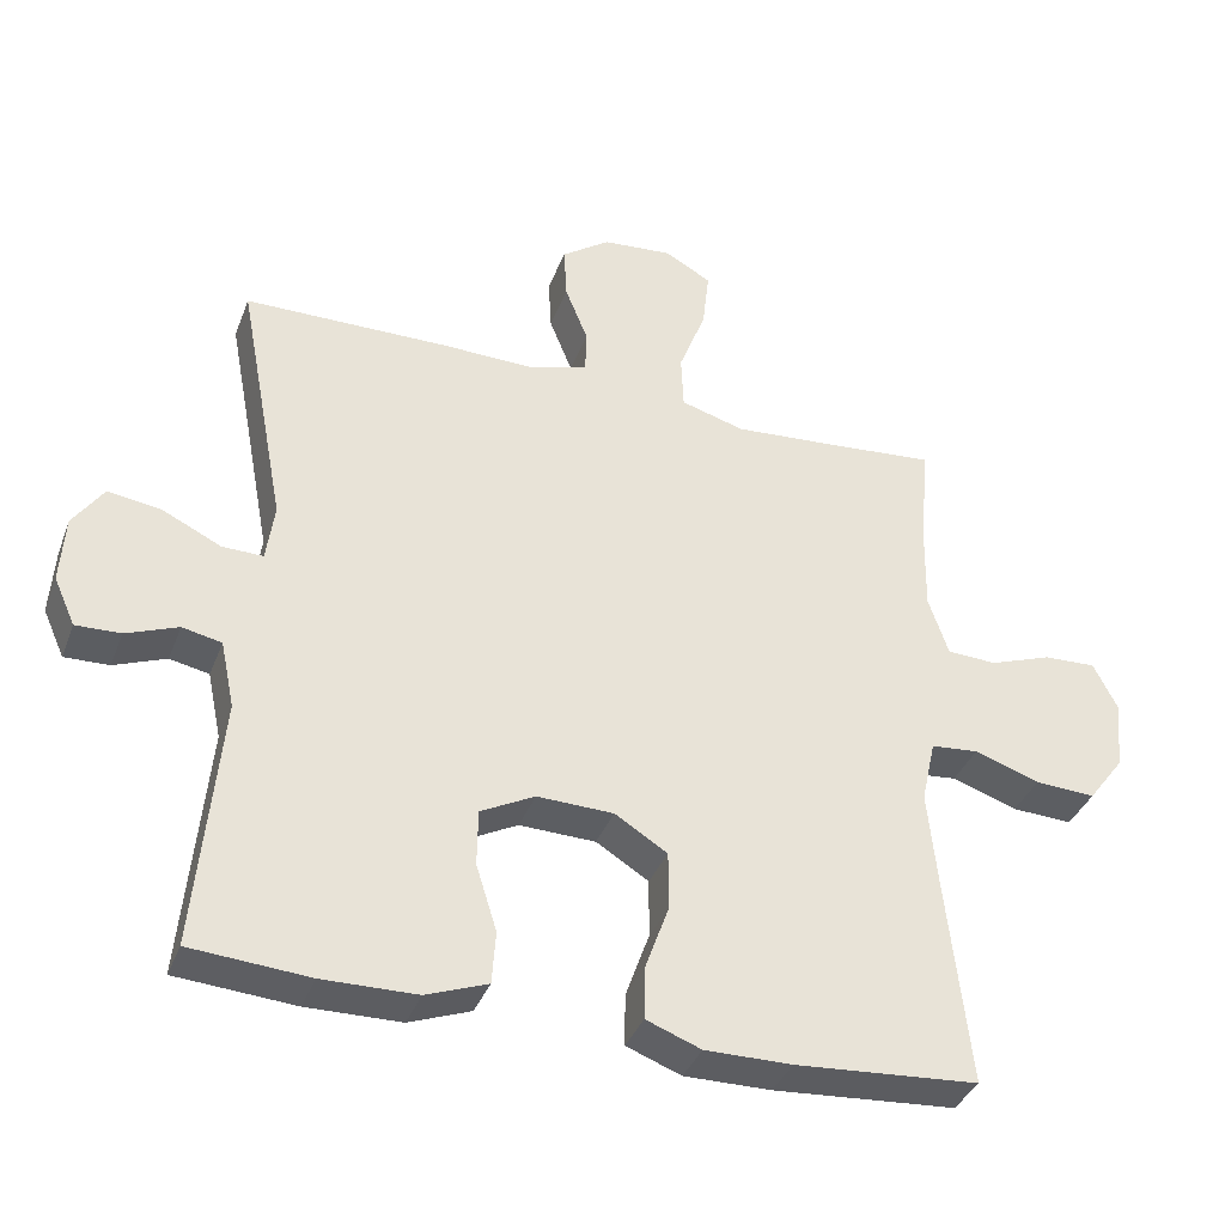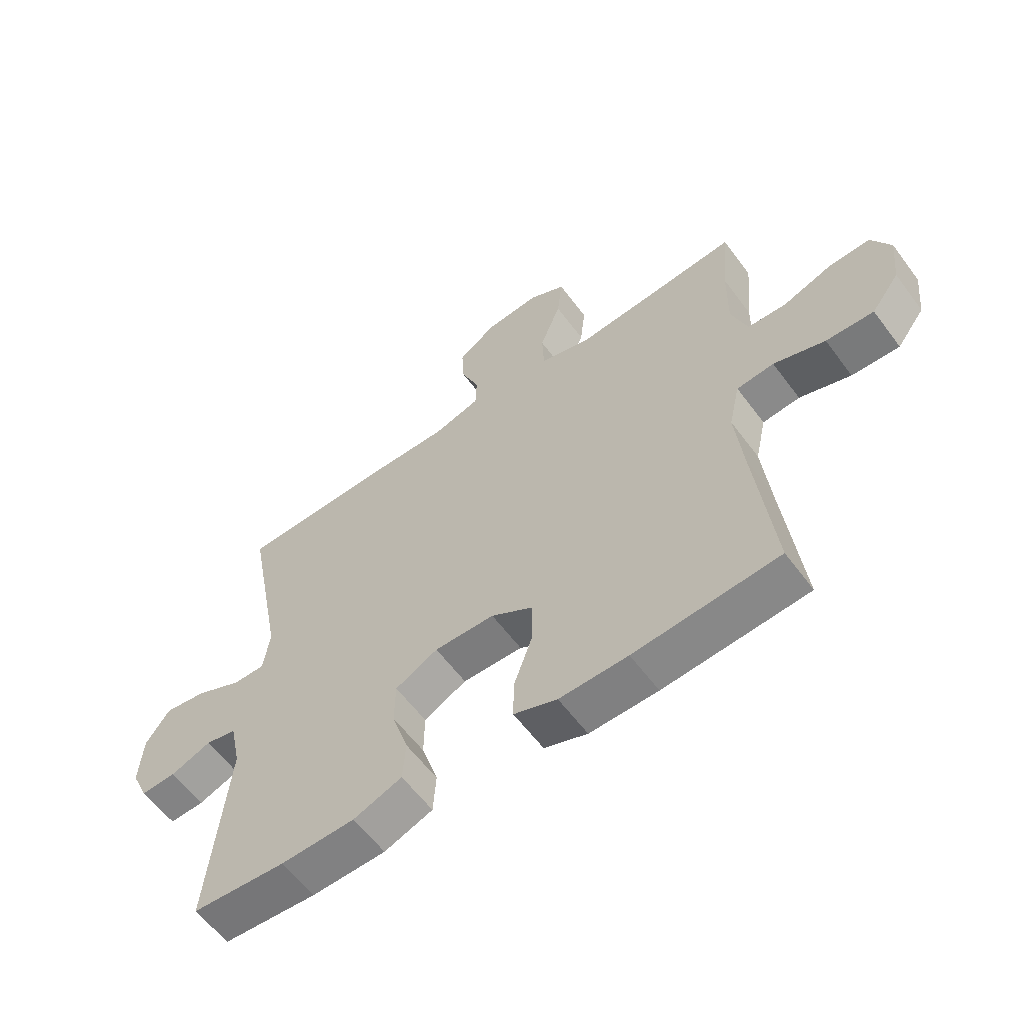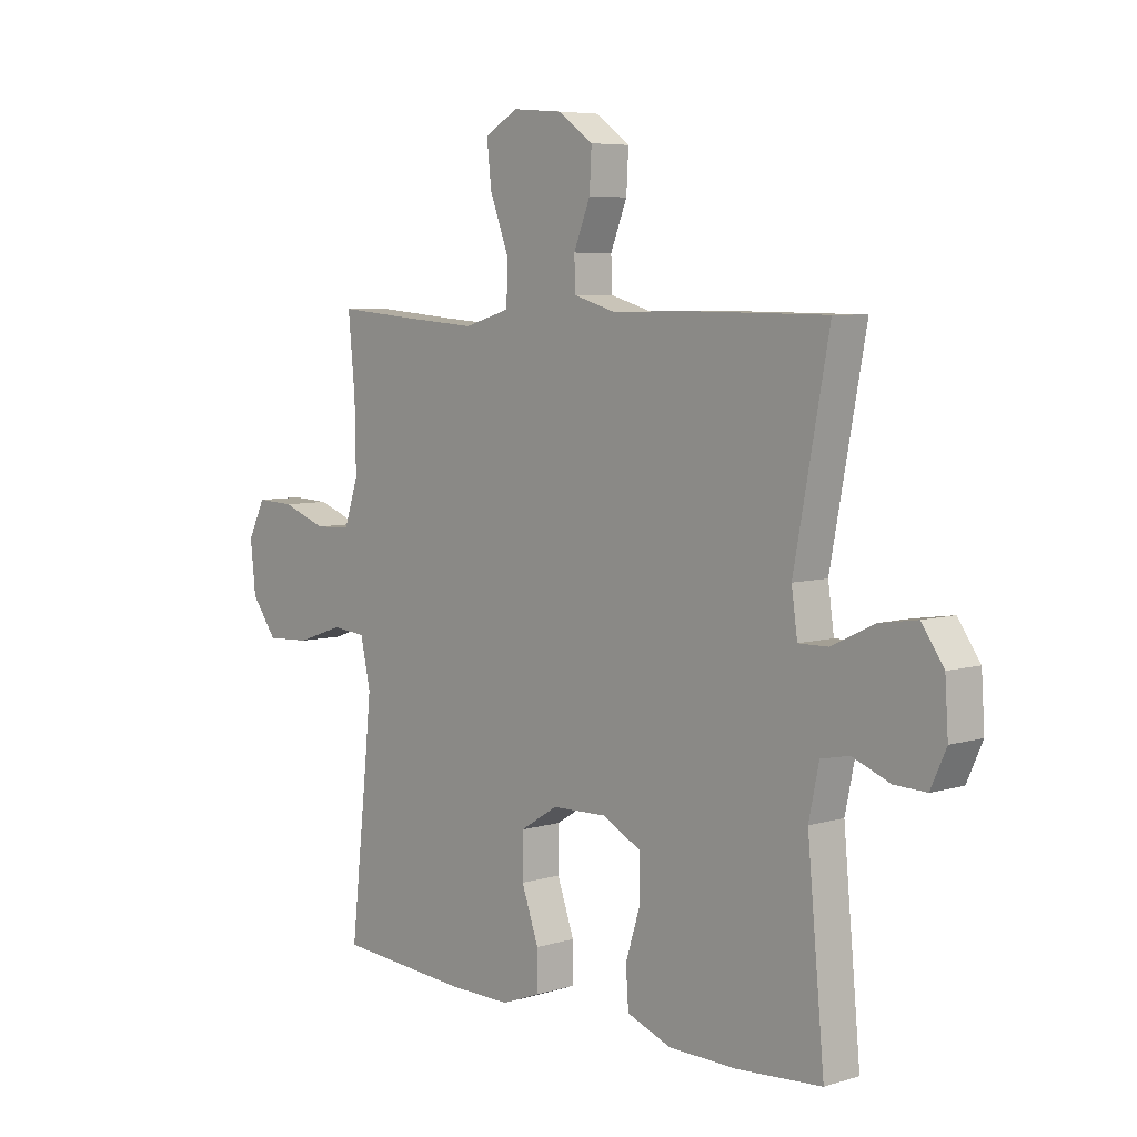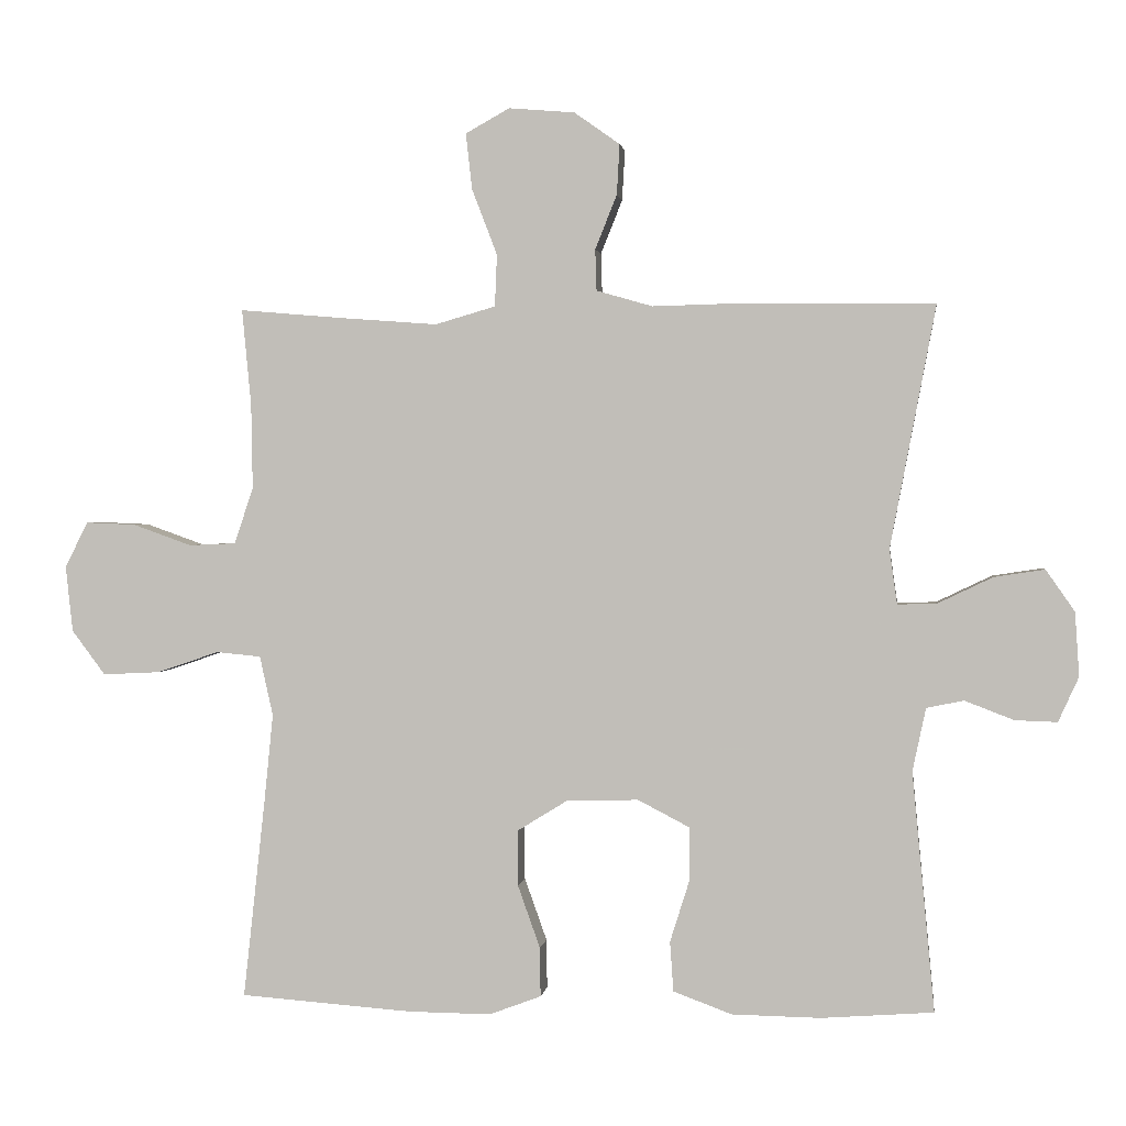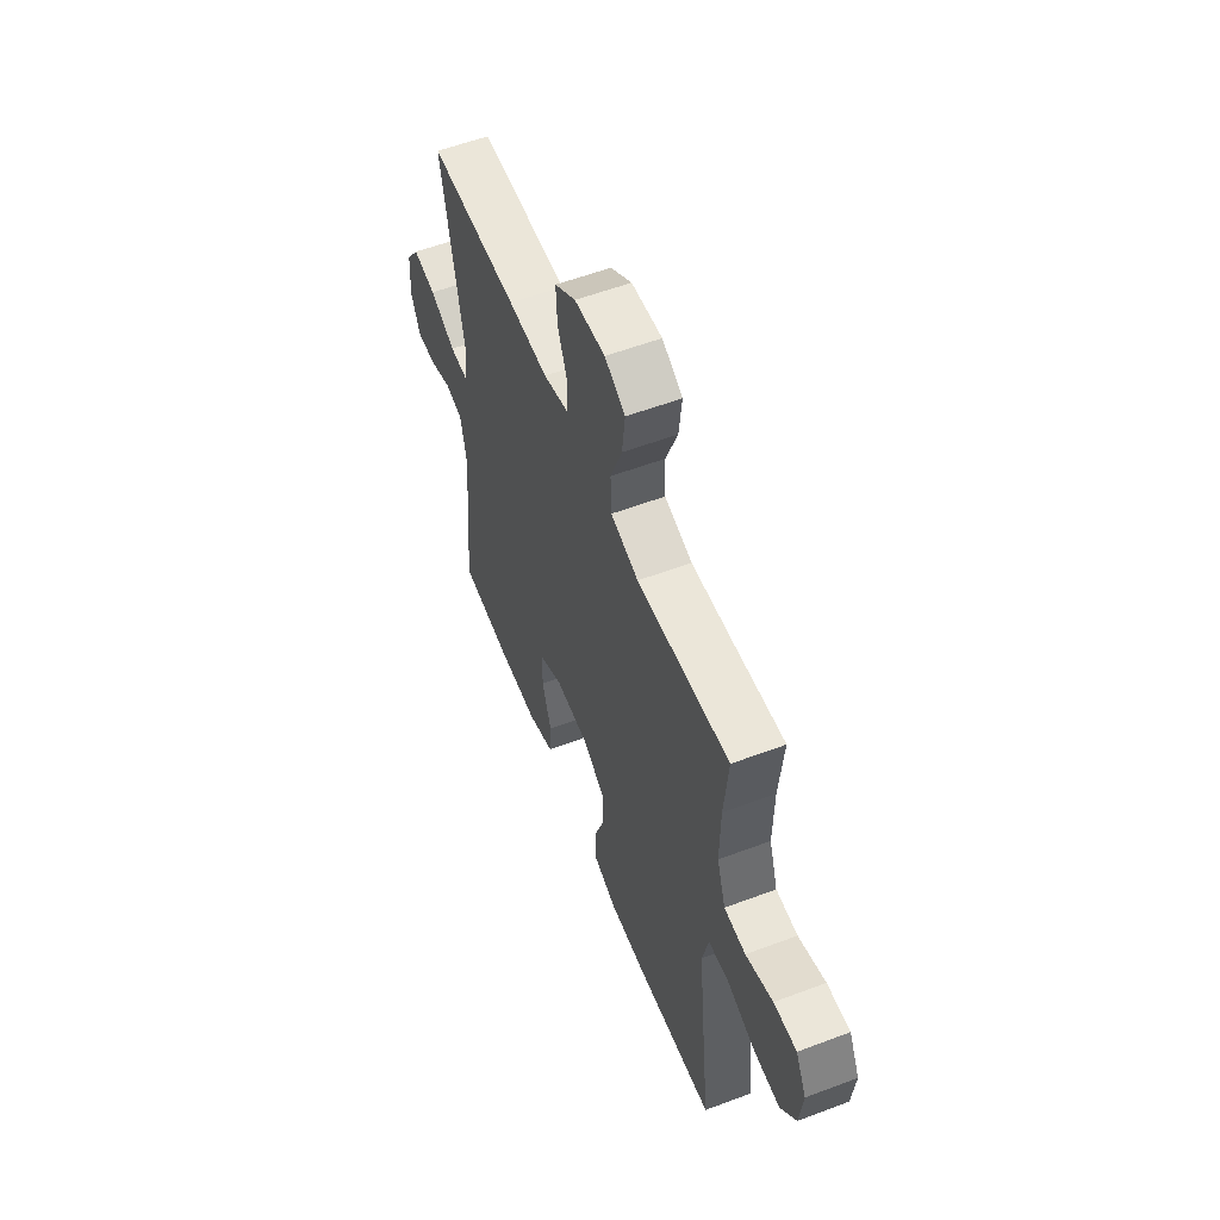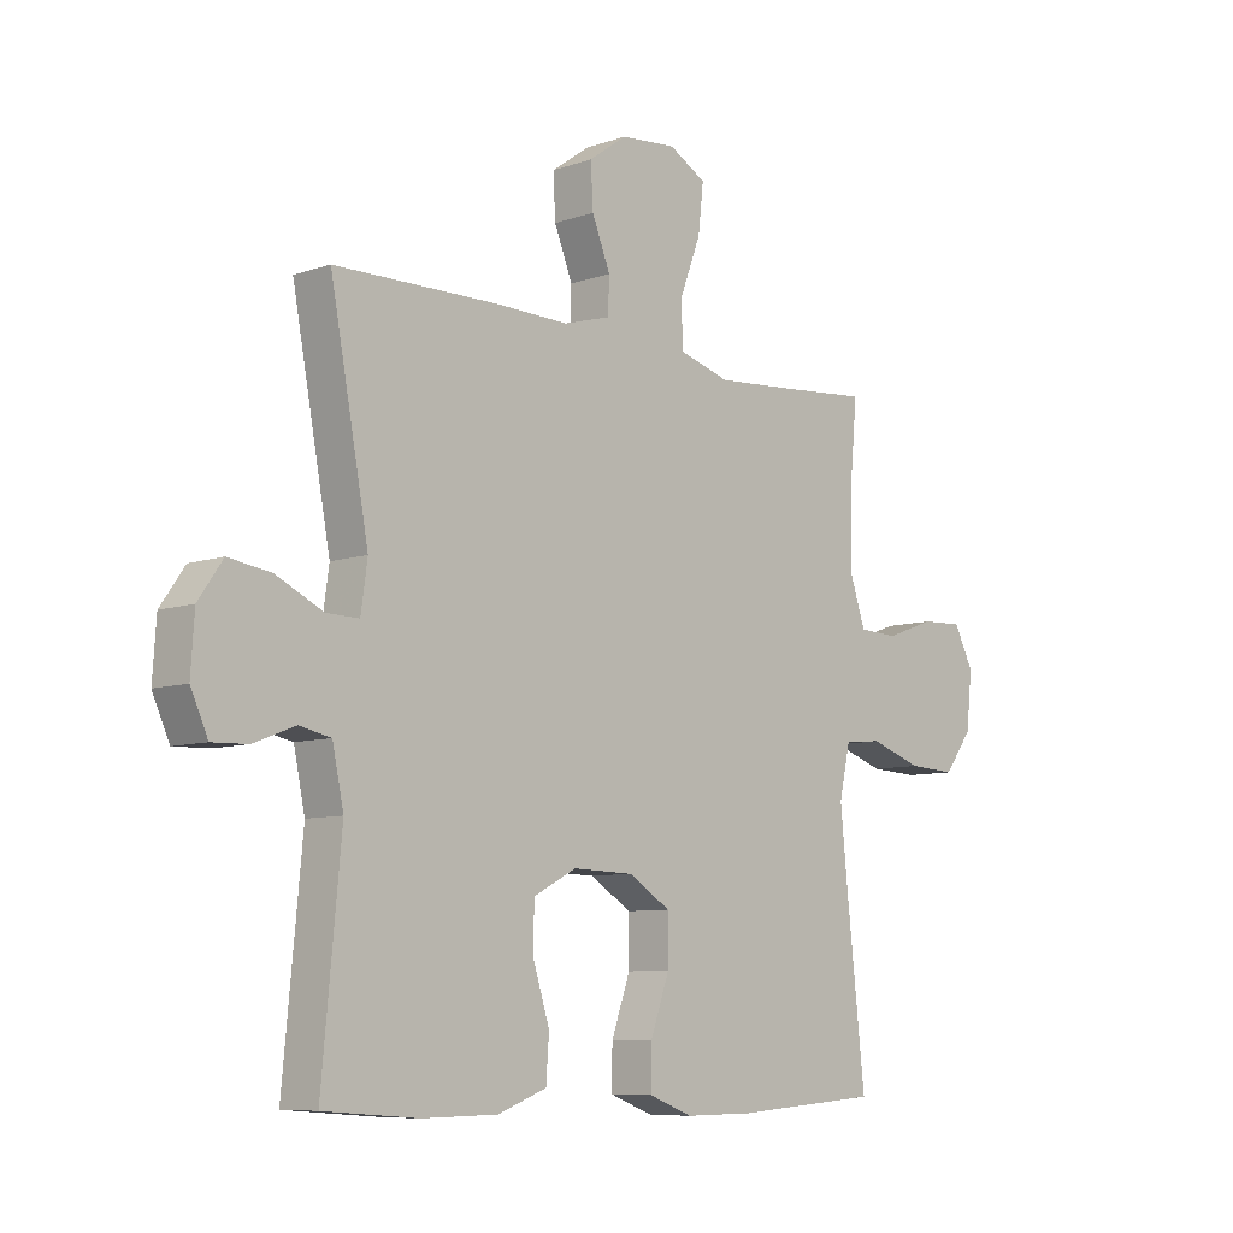
<metadata>
{"format":"obj","ext":"obj","renderer":"f3d","projection":"perspective","resolution":1024,"background":"white","views":[{"elev":-36.9,"azim":160.5,"up":"+Z"},{"elev":-59.9,"azim":-143.5,"up":"+Z"},{"elev":6.2,"azim":47.9,"up":"+Z"},{"elev":1.4,"azim":7.5,"up":"+Z"},{"elev":57.1,"azim":-111.4,"up":"+Z"},{"elev":-8.2,"azim":133.5,"up":"+Z"}]}
</metadata>
<code>
v -0.5 0.07 -0.5
v -0.469 0.07 -0.218
v -0.456 0.07 -0.089
v -0.475 0.07 -0.004
v -0.539 0.07 0.002
v -0.627 0.07 -0.028
v -0.709 0.07 -0.032
v -0.757 0.07 0.032
v -0.767 0.07 0.126
v -0.734 0.07 0.191
v -0.663 0.07 0.188
v -0.579 0.07 0.158
v -0.512 0.07 0.161
v -0.485 0.07 0.241
v -0.487 0.07 0.363
v -0.5 0.07 0.5
v -0.348 0.07 0.487
v -0.214 0.07 0.477
v -0.128 0.07 0.502
v -0.125 0.07 0.576
v -0.161 0.07 0.67
v -0.17 0.07 0.75
v -0.107 0.07 0.785
v -0.013 0.07 0.777
v 0.052 0.07 0.731
v 0.048 0.07 0.659
v 0.017 0.07 0.582
v 0.019 0.07 0.523
v 0.099 0.07 0.5
v 0.222 0.07 0.503
v 0.5 0.07 0.5
v 0.435 0.07 0.155
v 0.446 0.07 0.077
v 0.501 0.07 0.078
v 0.58 0.07 0.116
v 0.652 0.07 0.127
v 0.693 0.07 0.068
v 0.699 0.07 -0.023
v 0.67 0.07 -0.087
v 0.61 0.07 -0.085
v 0.54 0.07 -0.058
v 0.487 0.07 -0.069
v 0.468 0.07 -0.159
v 0.5 0.07 -0.5
v 0.34 0.07 -0.512
v 0.213 0.07 -0.51
v 0.13 0.07 -0.479
v 0.125 0.07 -0.408
v 0.153 0.07 -0.319
v 0.152 0.07 -0.243
v 0.079 0.07 -0.205
v -0.024 0.07 -0.208
v -0.095 0.07 -0.252
v -0.095 0.07 -0.331
v -0.063 0.07 -0.421
v -0.062 0.07 -0.491
v -0.136 0.07 -0.519
v -0.253 0.07 -0.518
v -0.5 0 -0.5
v -0.469 0 -0.218
v -0.456 0 -0.089
v -0.475 0 -0.004
v -0.539 0 0.002
v -0.627 0 -0.028
v -0.709 0 -0.032
v -0.757 0 0.032
v -0.767 0 0.126
v -0.734 0 0.191
v -0.663 0 0.188
v -0.579 0 0.158
v -0.512 0 0.161
v -0.485 0 0.241
v -0.487 0 0.363
v -0.5 0 0.5
v -0.348 0 0.487
v -0.214 0 0.477
v -0.128 0 0.502
v -0.125 0 0.576
v -0.161 0 0.67
v -0.17 0 0.75
v -0.107 0 0.785
v -0.013 0 0.777
v 0.052 0 0.731
v 0.048 0 0.659
v 0.017 0 0.582
v 0.019 0 0.523
v 0.099 0 0.5
v 0.222 0 0.503
v 0.5 0 0.5
v 0.435 0 0.155
v 0.446 0 0.077
v 0.501 0 0.078
v 0.58 0 0.116
v 0.652 0 0.127
v 0.693 0 0.068
v 0.699 0 -0.023
v 0.67 0 -0.087
v 0.61 0 -0.085
v 0.54 0 -0.058
v 0.487 0 -0.069
v 0.468 0 -0.159
v 0.5 0 -0.5
v 0.34 0 -0.512
v 0.213 0 -0.51
v 0.13 0 -0.479
v 0.125 0 -0.408
v 0.153 0 -0.319
v 0.152 0 -0.243
v 0.079 0 -0.205
v -0.024 0 -0.208
v -0.095 0 -0.252
v -0.095 0 -0.331
v -0.063 0 -0.421
v -0.062 0 -0.491
v -0.136 0 -0.519
v -0.253 0 -0.518
f 57 58 1 2
f 54 55 56 57
f 53 54 57 2
f 52 53 2 3
f 51 52 3 4
f 46 47 48 49
f 46 49 50
f 43 44 45 46
f 42 43 46 50
f 38 39 40 41
f 38 41 42
f 37 38 42
f 34 35 36 37
f 33 34 37 42
f 29 30 31 32
f 28 29 32 33
f 24 25 26 27
f 24 27 28
f 23 24 28
f 20 21 22 23
f 19 20 23 28
f 18 19 28 33
f 15 16 17
f 14 15 17 18
f 13 14 18 33
f 9 10 11 12
f 5 6 7 8
f 4 5 8 9
f 51 4 9 12
f 33 42 50 51
f 12 13 33 51
f 60 59 116 115
f 115 114 113 112
f 60 115 112 111
f 61 60 111 110
f 62 61 110 109
f 107 106 105 104
f 108 107 104
f 104 103 102 101
f 108 104 101 100
f 99 98 97 96
f 100 99 96
f 100 96 95
f 95 94 93 92
f 100 95 92 91
f 90 89 88 87
f 91 90 87 86
f 85 84 83 82
f 86 85 82
f 86 82 81
f 81 80 79 78
f 86 81 78 77
f 91 86 77 76
f 75 74 73
f 76 75 73 72
f 91 76 72 71
f 70 69 68 67
f 66 65 64 63
f 67 66 63 62
f 70 67 62 109
f 109 108 100 91
f 109 91 71 70
f 1 59 60 2
f 2 60 61 3
f 3 61 62 4
f 4 62 63 5
f 5 63 64 6
f 6 64 65 7
f 7 65 66 8
f 8 66 67 9
f 9 67 68 10
f 10 68 69 11
f 11 69 70 12
f 12 70 71 13
f 13 71 72 14
f 14 72 73 15
f 15 73 74 16
f 16 74 75 17
f 17 75 76 18
f 18 76 77 19
f 19 77 78 20
f 20 78 79 21
f 21 79 80 22
f 22 80 81 23
f 23 81 82 24
f 24 82 83 25
f 25 83 84 26
f 26 84 85 27
f 27 85 86 28
f 28 86 87 29
f 29 87 88 30
f 30 88 89 31
f 31 89 90 32
f 32 90 91 33
f 33 91 92 34
f 34 92 93 35
f 35 93 94 36
f 36 94 95 37
f 37 95 96 38
f 38 96 97 39
f 39 97 98 40
f 40 98 99 41
f 41 99 100 42
f 42 100 101 43
f 43 101 102 44
f 44 102 103 45
f 45 103 104 46
f 46 104 105 47
f 47 105 106 48
f 48 106 107 49
f 49 107 108 50
f 50 108 109 51
f 51 109 110 52
f 52 110 111 53
f 53 111 112 54
f 54 112 113 55
f 55 113 114 56
f 56 114 115 57
f 57 115 116 58
f 58 116 59 1

</code>
